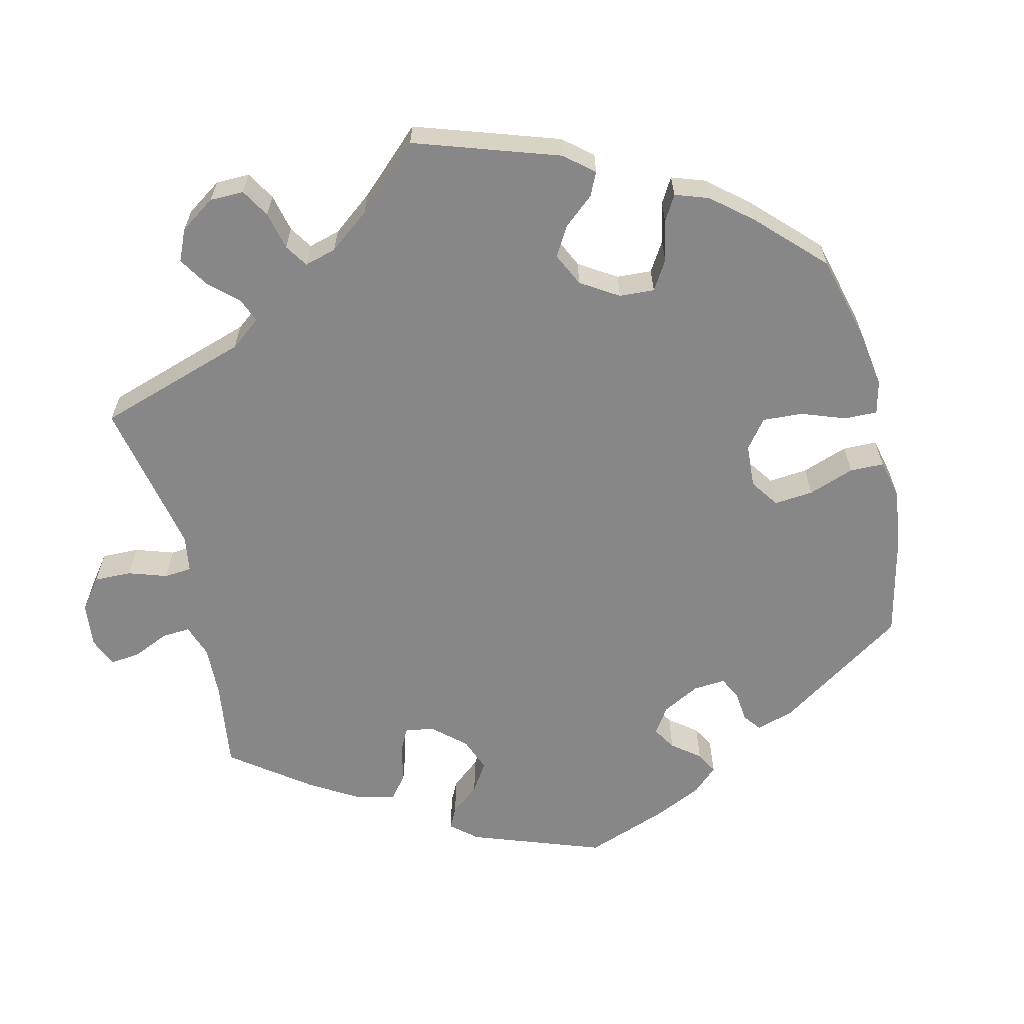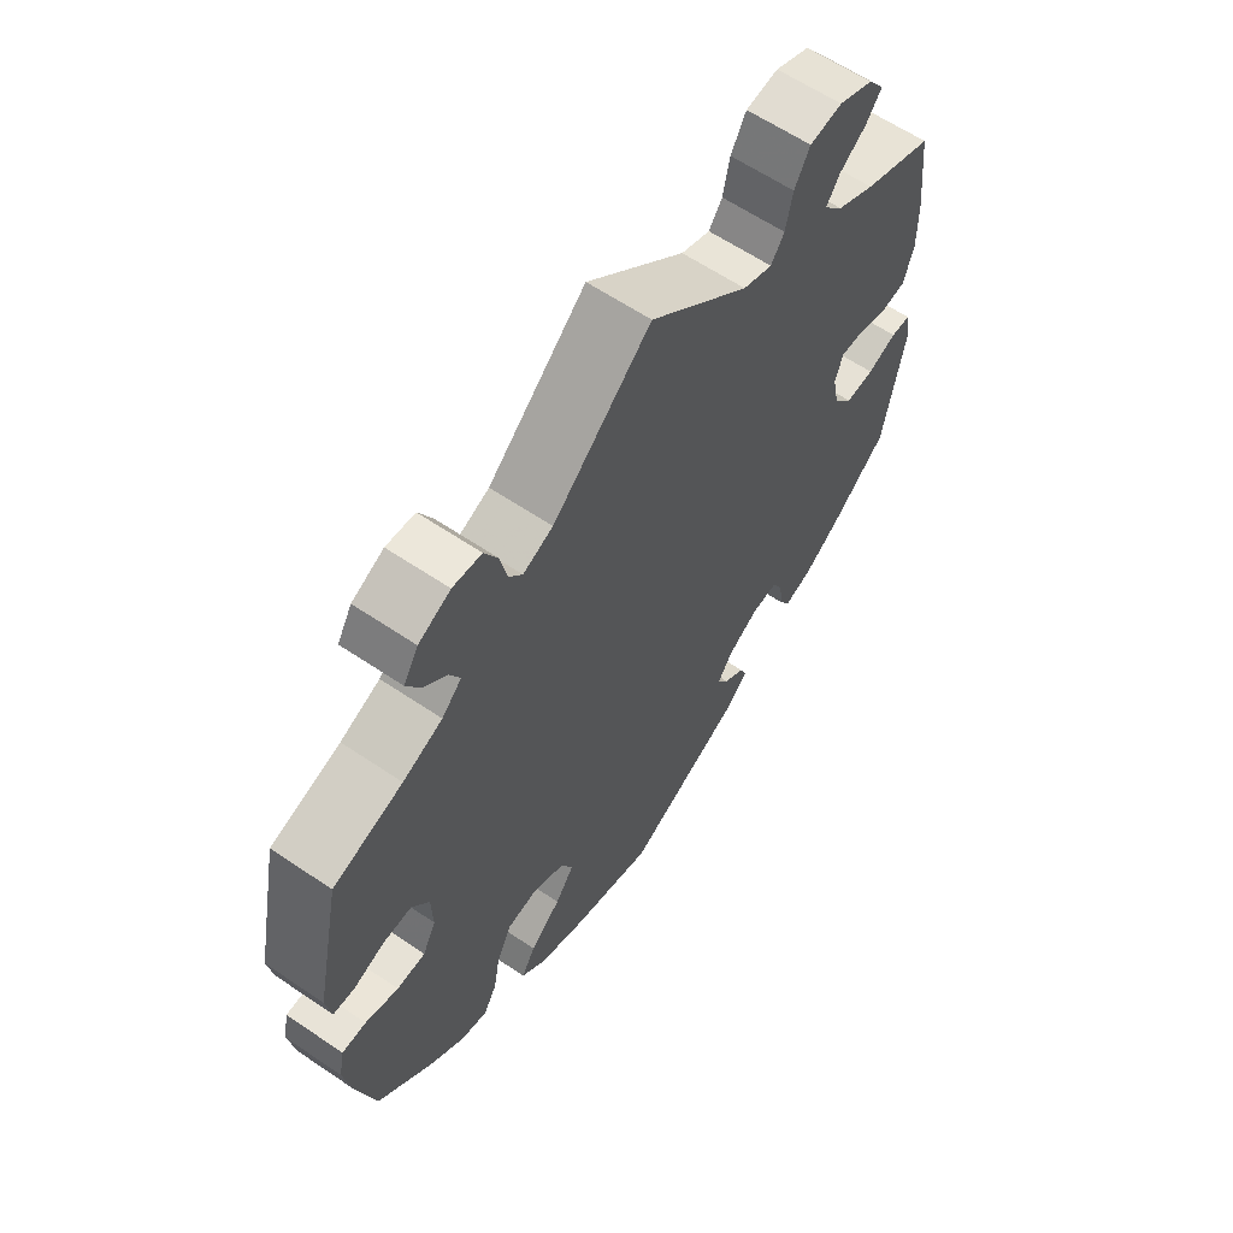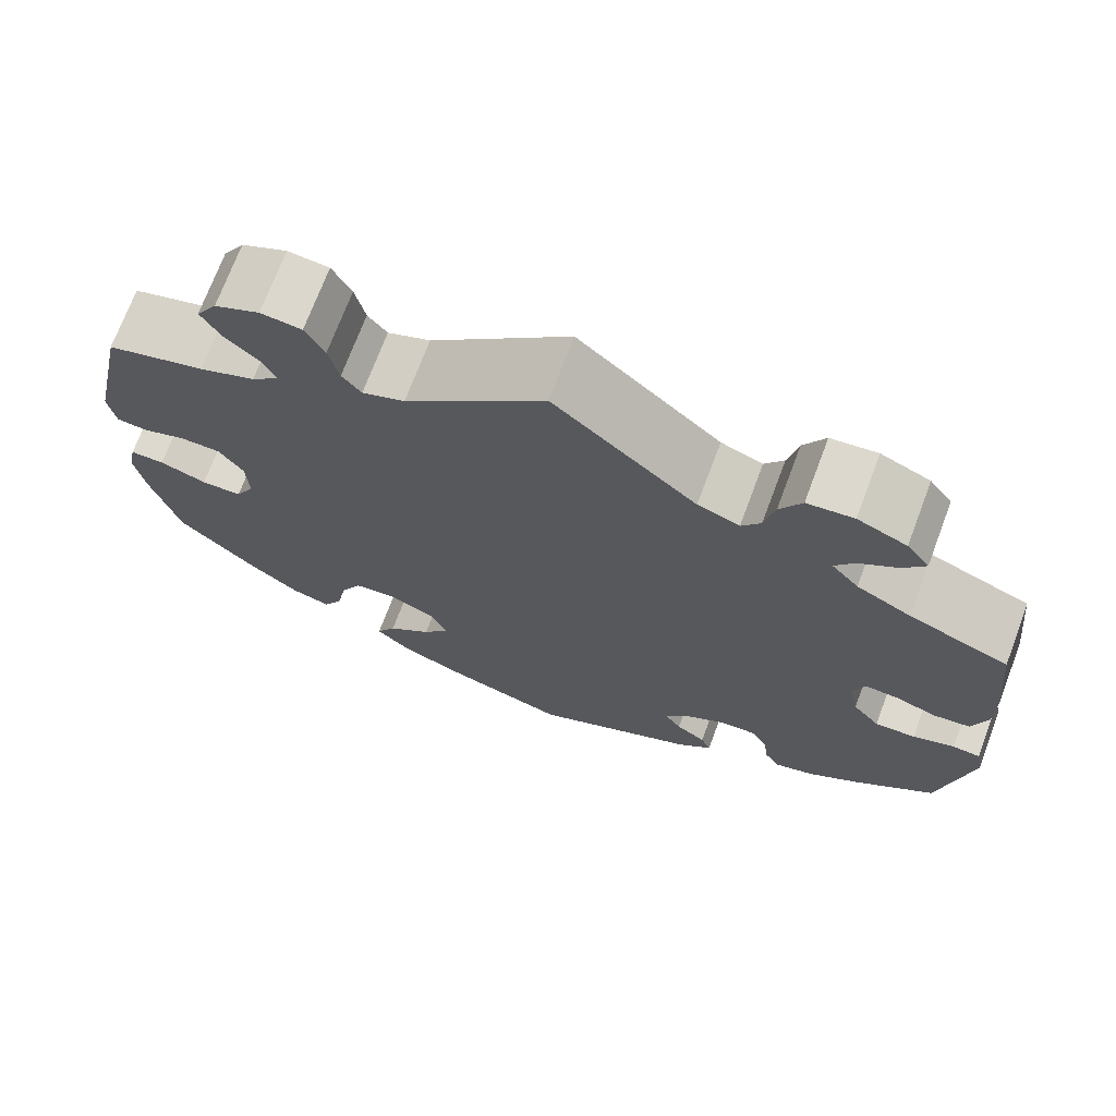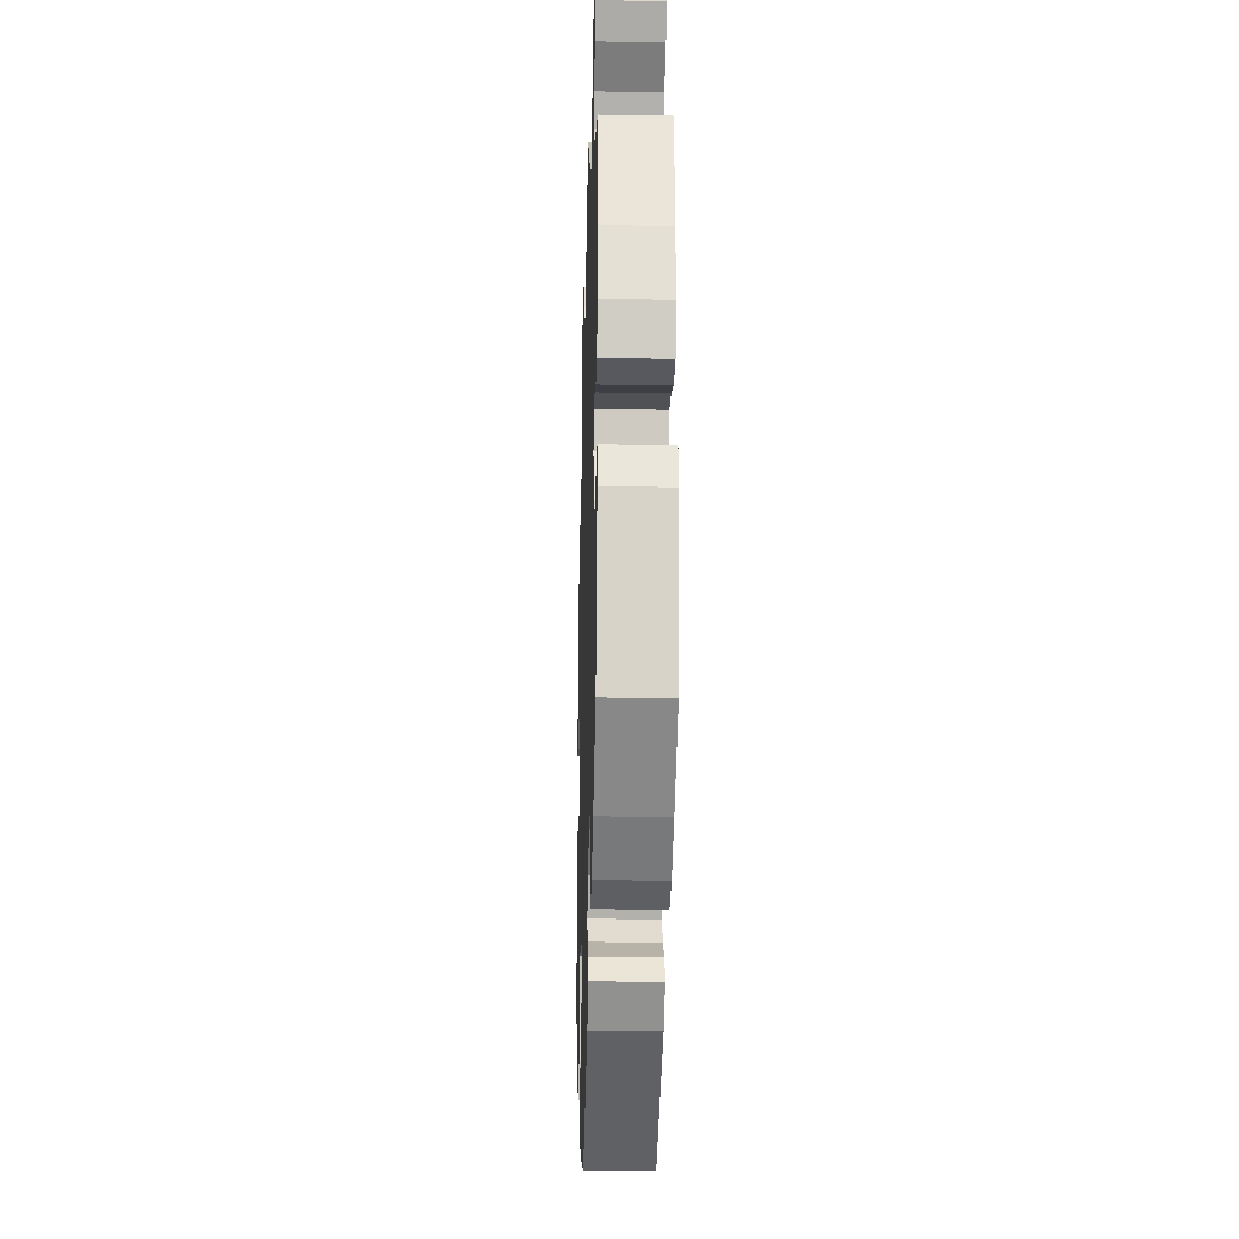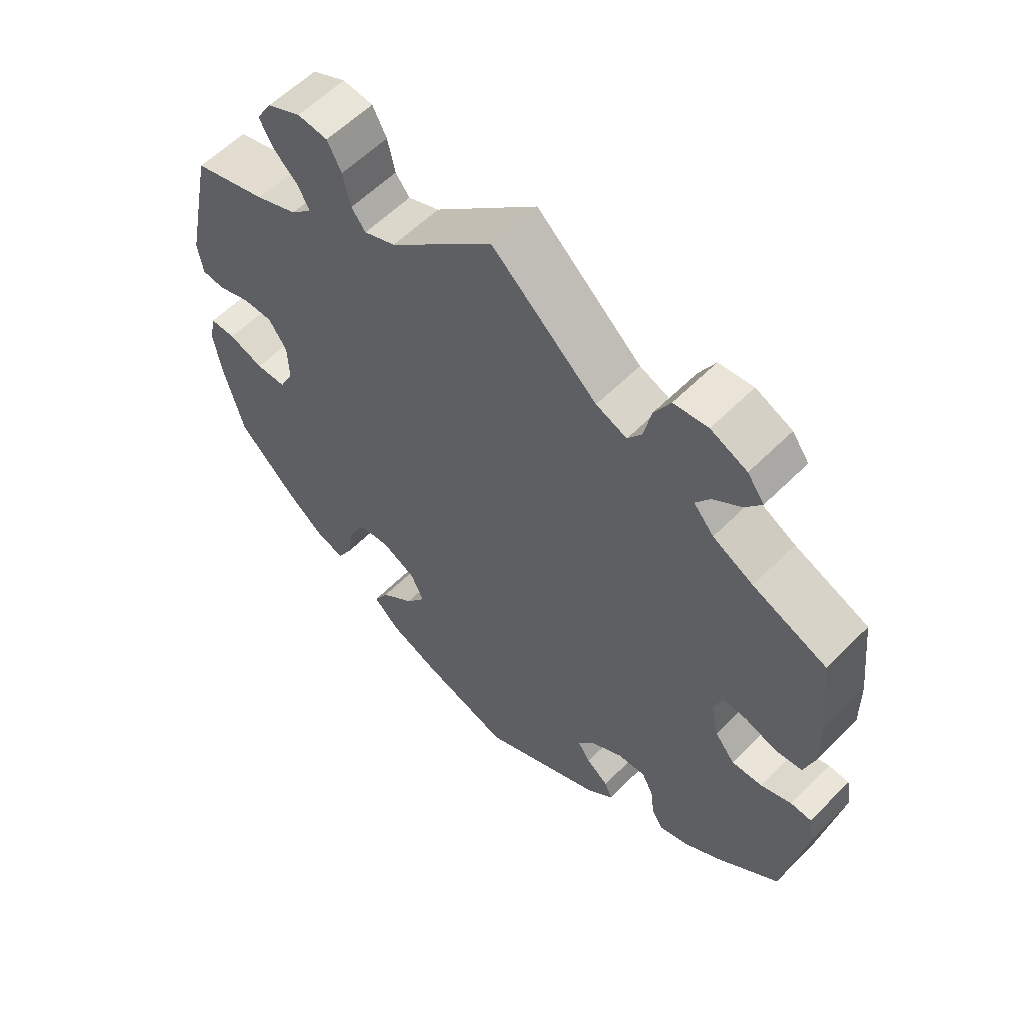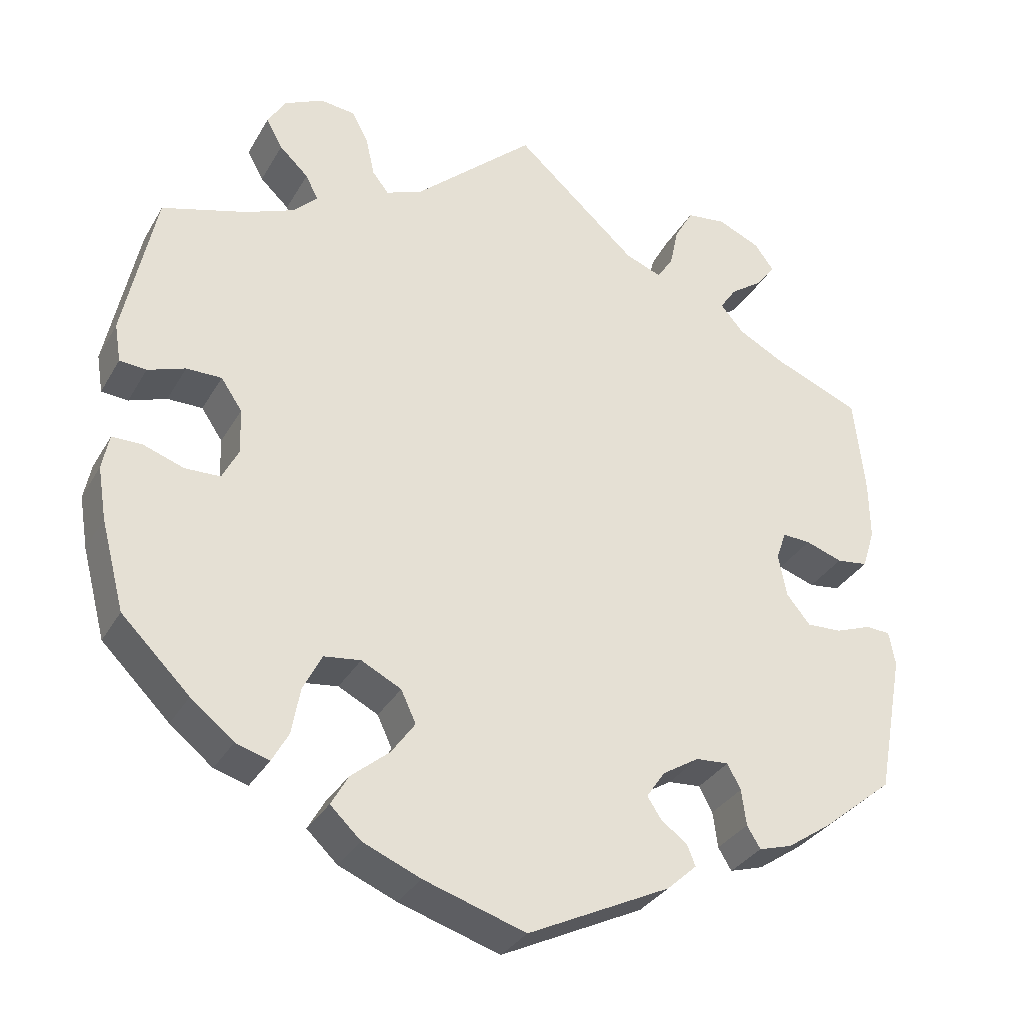
<metadata>
{"format":"obj","ext":"obj","renderer":"f3d","projection":"perspective","resolution":1024,"background":"white","views":[{"elev":-62.3,"azim":73.1,"up":"+Y"},{"elev":61.9,"azim":124.5,"up":"+Z"},{"elev":71.8,"azim":-159.4,"up":"+Z"},{"elev":-23.2,"azim":-91.7,"up":"+Z"},{"elev":58.2,"azim":-135.9,"up":"+Z"},{"elev":-32.4,"azim":154.4,"up":"+Z"}]}
</metadata>
<code>
v 0.154 0.07 0.44
v 0.201 0.07 0.421
v 0.222 0.07 0.448
v 0.233 0.07 0.498
v 0.254 0.07 0.538
v 0.299 0.07 0.543
v 0.349 0.07 0.519
v 0.372 0.07 0.481
v 0.351 0.07 0.443
v 0.314 0.07 0.408
v 0.298 0.07 0.376
v 0.329 0.07 0.346
v 0.391 0.07 0.321
v 0.5 0.07 0.289
v 0.541 0.07 0.095
v 0.533 0.07 0.046
v 0.499 0.07 0.043
v 0.451 0.07 0.06
v 0.406 0.07 0.06
v 0.379 0.07 0.02
v 0.377 0.07 -0.038
v 0.398 0.07 -0.079
v 0.443 0.07 -0.08
v 0.495 0.07 -0.062
v 0.533 0.07 -0.062
v 0.542 0.07 -0.107
v 0.531 0.07 -0.174
v 0.501 0.07 -0.288
v 0.414 0.07 -0.374
v 0.359 0.07 -0.418
v 0.316 0.07 -0.431
v 0.295 0.07 -0.393
v 0.284 0.07 -0.333
v 0.26 0.07 -0.286
v 0.213 0.07 -0.28
v 0.162 0.07 -0.306
v 0.143 0.07 -0.347
v 0.173 0.07 -0.389
v 0.222 0.07 -0.43
v 0.244 0.07 -0.469
v 0.205 0.07 -0.506
v 0.131 0.07 -0.537
v 0.001 0.07 -0.578
v -0.182 0.07 -0.489
v -0.22 0.07 -0.454
v -0.209 0.07 -0.427
v -0.176 0.07 -0.403
v -0.158 0.07 -0.375
v -0.182 0.07 -0.34
v -0.229 0.07 -0.311
v -0.271 0.07 -0.308
v -0.288 0.07 -0.34
v -0.294 0.07 -0.386
v -0.311 0.07 -0.414
v -0.354 0.07 -0.401
v -0.411 0.07 -0.362
v -0.501 0.07 -0.288
v -0.535 0.07 -0.107
v -0.527 0.07 -0.063
v -0.496 0.07 -0.061
v -0.45 0.07 -0.078
v -0.405 0.07 -0.08
v -0.375 0.07 -0.043
v -0.364 0.07 0.012
v -0.377 0.07 0.049
v -0.413 0.07 0.047
v -0.46 0.07 0.031
v -0.5 0.07 0.036
v -0.516 0.07 0.087
v -0.515 0.07 0.163
v -0.501 0.07 0.289
v -0.391 0.07 0.334
v -0.331 0.07 0.366
v -0.301 0.07 0.401
v -0.322 0.07 0.432
v -0.364 0.07 0.462
v -0.388 0.07 0.494
v -0.363 0.07 0.528
v -0.309 0.07 0.552
v -0.258 0.07 0.546
v -0.234 0.07 0.503
v -0.223 0.07 0.451
v -0.202 0.07 0.421
v -0.156 0.07 0.439
v 0 0.07 0.578
v 0.154 0 0.44
v 0.201 0 0.421
v 0.222 0 0.448
v 0.233 0 0.498
v 0.254 0 0.538
v 0.299 0 0.543
v 0.349 0 0.519
v 0.372 0 0.481
v 0.351 0 0.443
v 0.314 0 0.408
v 0.298 0 0.376
v 0.329 0 0.346
v 0.391 0 0.321
v 0.5 0 0.289
v 0.541 0 0.095
v 0.533 0 0.046
v 0.499 0 0.043
v 0.451 0 0.06
v 0.406 0 0.06
v 0.379 0 0.02
v 0.377 0 -0.038
v 0.398 0 -0.079
v 0.443 0 -0.08
v 0.495 0 -0.062
v 0.533 0 -0.062
v 0.542 0 -0.107
v 0.531 0 -0.174
v 0.501 0 -0.288
v 0.414 0 -0.374
v 0.359 0 -0.418
v 0.316 0 -0.431
v 0.295 0 -0.393
v 0.284 0 -0.333
v 0.26 0 -0.286
v 0.213 0 -0.28
v 0.162 0 -0.306
v 0.143 0 -0.347
v 0.173 0 -0.389
v 0.222 0 -0.43
v 0.244 0 -0.469
v 0.205 0 -0.506
v 0.131 0 -0.537
v 0.001 0 -0.578
v -0.182 0 -0.489
v -0.22 0 -0.454
v -0.209 0 -0.427
v -0.176 0 -0.403
v -0.158 0 -0.375
v -0.182 0 -0.34
v -0.229 0 -0.311
v -0.271 0 -0.308
v -0.288 0 -0.34
v -0.294 0 -0.386
v -0.311 0 -0.414
v -0.354 0 -0.401
v -0.411 0 -0.362
v -0.501 0 -0.288
v -0.535 0 -0.107
v -0.527 0 -0.063
v -0.496 0 -0.061
v -0.45 0 -0.078
v -0.405 0 -0.08
v -0.375 0 -0.043
v -0.364 0 0.012
v -0.377 0 0.049
v -0.413 0 0.047
v -0.46 0 0.031
v -0.5 0 0.036
v -0.516 0 0.087
v -0.515 0 0.163
v -0.501 0 0.289
v -0.391 0 0.334
v -0.331 0 0.366
v -0.301 0 0.401
v -0.322 0 0.432
v -0.364 0 0.462
v -0.388 0 0.494
v -0.363 0 0.528
v -0.309 0 0.552
v -0.258 0 0.546
v -0.234 0 0.503
v -0.223 0 0.451
v -0.202 0 0.421
v -0.156 0 0.439
v 0 0 0.578
f 84 85 1
f 83 84 1 2
f 79 80 81 82
f 79 82 83
f 78 79 83
f 75 76 77 78
f 74 75 78 83
f 73 74 83 2
f 69 70 71 72
f 69 72 73 2
f 66 67 68 69
f 65 66 69 2
f 58 59 60 61
f 58 61 62
f 57 58 62
f 56 57 62 63
f 52 53 54 55
f 51 52 55 56
f 44 45 46 47
f 44 47 48
f 43 44 48
f 42 43 48 49
f 38 39 40 41
f 37 38 41 42
f 30 31 32 33
f 30 33 34
f 29 30 34
f 28 29 34
f 27 28 34 35
f 23 24 25 26
f 22 23 26 27
f 15 16 17 18
f 13 14 15 18
f 12 13 18 19
f 11 12 19 20
f 7 8 9 10
f 7 10 11
f 6 7 11
f 3 4 5 6
f 2 3 6 11
f 64 65 2 11
f 51 56 63 64
f 50 51 64 11
f 37 42 49
f 36 37 49 50
f 35 36 50 11
f 22 27 35
f 21 22 35
f 11 20 21 35
f 86 170 169
f 87 86 169 168
f 167 166 165 164
f 168 167 164
f 168 164 163
f 163 162 161 160
f 168 163 160 159
f 87 168 159 158
f 157 156 155 154
f 87 158 157 154
f 154 153 152 151
f 87 154 151 150
f 146 145 144 143
f 147 146 143
f 147 143 142
f 148 147 142 141
f 140 139 138 137
f 141 140 137 136
f 132 131 130 129
f 133 132 129
f 133 129 128
f 134 133 128 127
f 126 125 124 123
f 127 126 123 122
f 118 117 116 115
f 119 118 115
f 119 115 114
f 119 114 113
f 120 119 113 112
f 111 110 109 108
f 112 111 108 107
f 103 102 101 100
f 103 100 99 98
f 104 103 98 97
f 105 104 97 96
f 95 94 93 92
f 96 95 92
f 96 92 91
f 91 90 89 88
f 96 91 88 87
f 96 87 150 149
f 149 148 141 136
f 96 149 136 135
f 134 127 122
f 135 134 122 121
f 96 135 121 120
f 120 112 107
f 120 107 106
f 120 106 105 96
f 1 86 87 2
f 2 87 88 3
f 3 88 89 4
f 4 89 90 5
f 5 90 91 6
f 6 91 92 7
f 7 92 93 8
f 8 93 94 9
f 9 94 95 10
f 10 95 96 11
f 11 96 97 12
f 12 97 98 13
f 13 98 99 14
f 14 99 100 15
f 15 100 101 16
f 16 101 102 17
f 17 102 103 18
f 18 103 104 19
f 19 104 105 20
f 20 105 106 21
f 21 106 107 22
f 22 107 108 23
f 23 108 109 24
f 24 109 110 25
f 25 110 111 26
f 26 111 112 27
f 27 112 113 28
f 28 113 114 29
f 29 114 115 30
f 30 115 116 31
f 31 116 117 32
f 32 117 118 33
f 33 118 119 34
f 34 119 120 35
f 35 120 121 36
f 36 121 122 37
f 37 122 123 38
f 38 123 124 39
f 39 124 125 40
f 40 125 126 41
f 41 126 127 42
f 42 127 128 43
f 43 128 129 44
f 44 129 130 45
f 45 130 131 46
f 46 131 132 47
f 47 132 133 48
f 48 133 134 49
f 49 134 135 50
f 50 135 136 51
f 51 136 137 52
f 52 137 138 53
f 53 138 139 54
f 54 139 140 55
f 55 140 141 56
f 56 141 142 57
f 57 142 143 58
f 58 143 144 59
f 59 144 145 60
f 60 145 146 61
f 61 146 147 62
f 62 147 148 63
f 63 148 149 64
f 64 149 150 65
f 65 150 151 66
f 66 151 152 67
f 67 152 153 68
f 68 153 154 69
f 69 154 155 70
f 70 155 156 71
f 71 156 157 72
f 72 157 158 73
f 73 158 159 74
f 74 159 160 75
f 75 160 161 76
f 76 161 162 77
f 77 162 163 78
f 78 163 164 79
f 79 164 165 80
f 80 165 166 81
f 81 166 167 82
f 82 167 168 83
f 83 168 169 84
f 84 169 170 85
f 85 170 86 1

</code>
